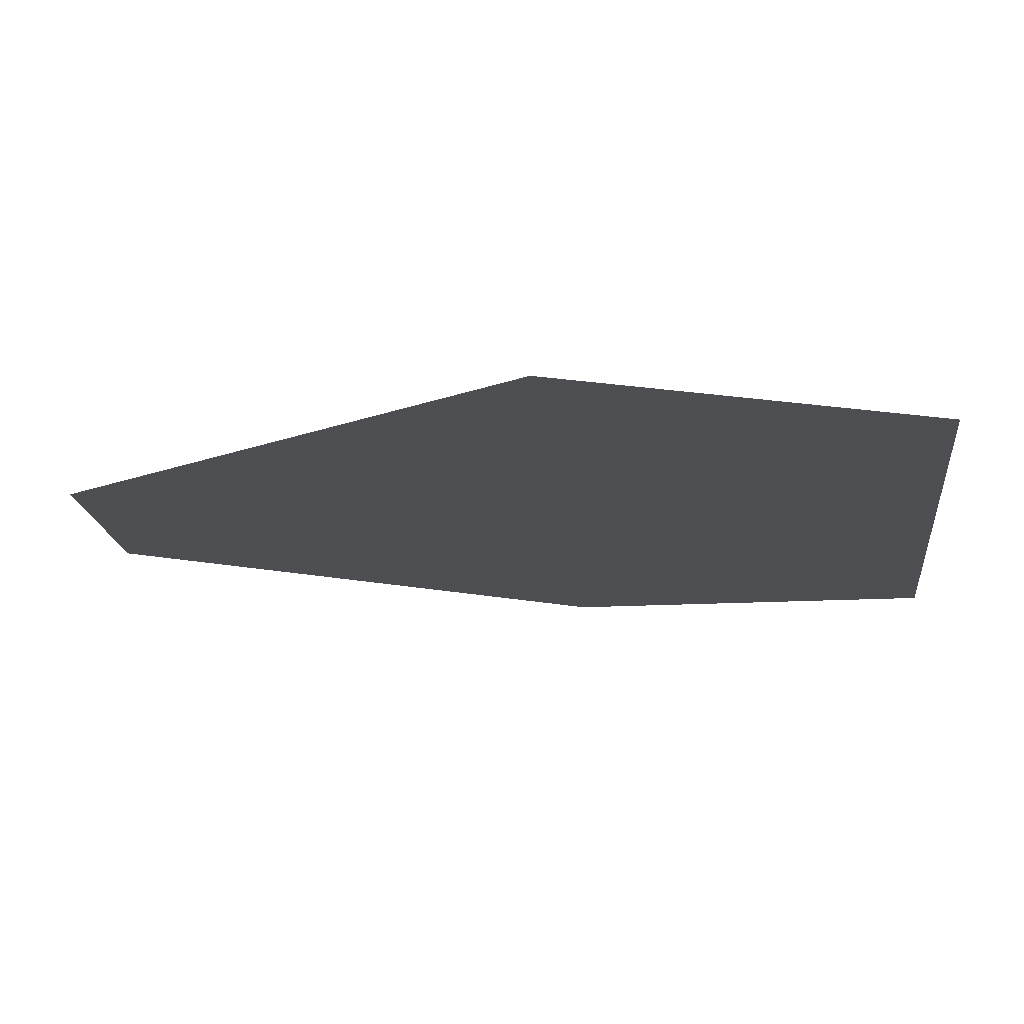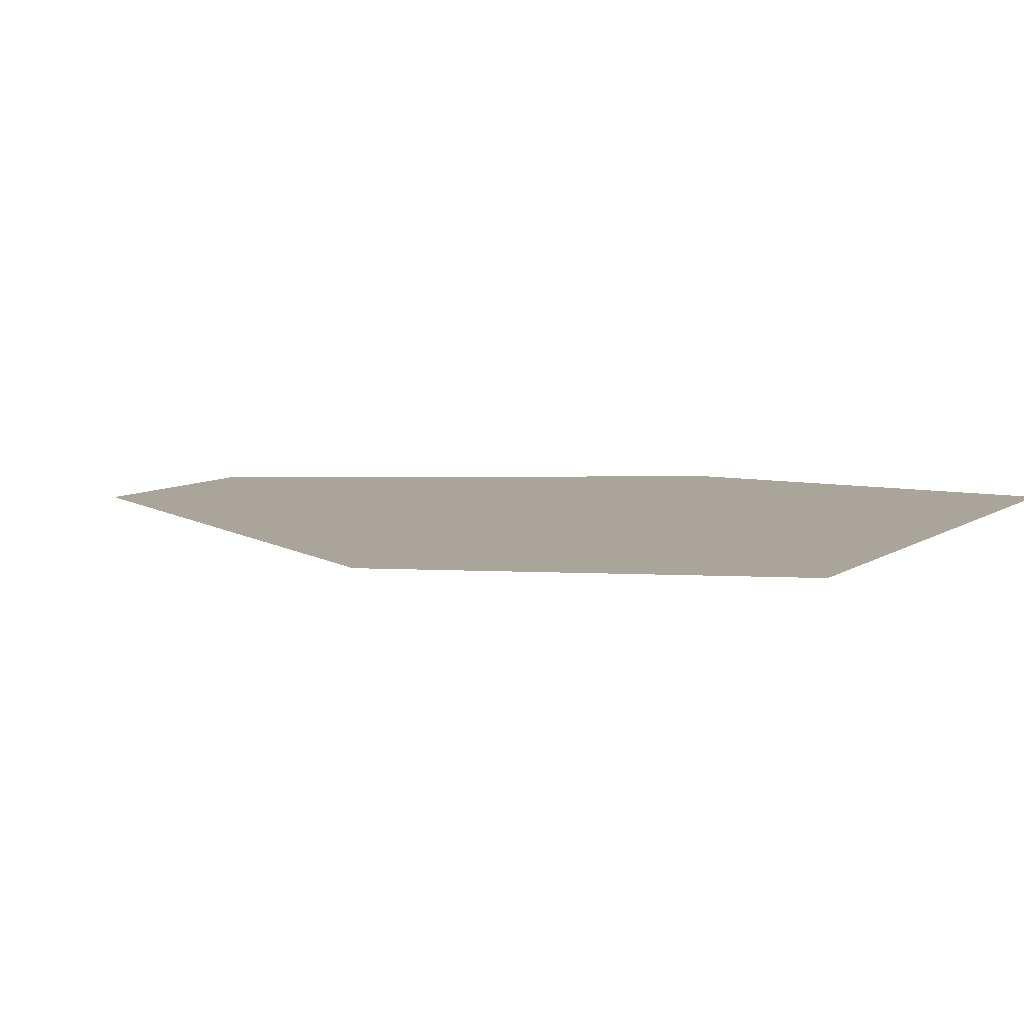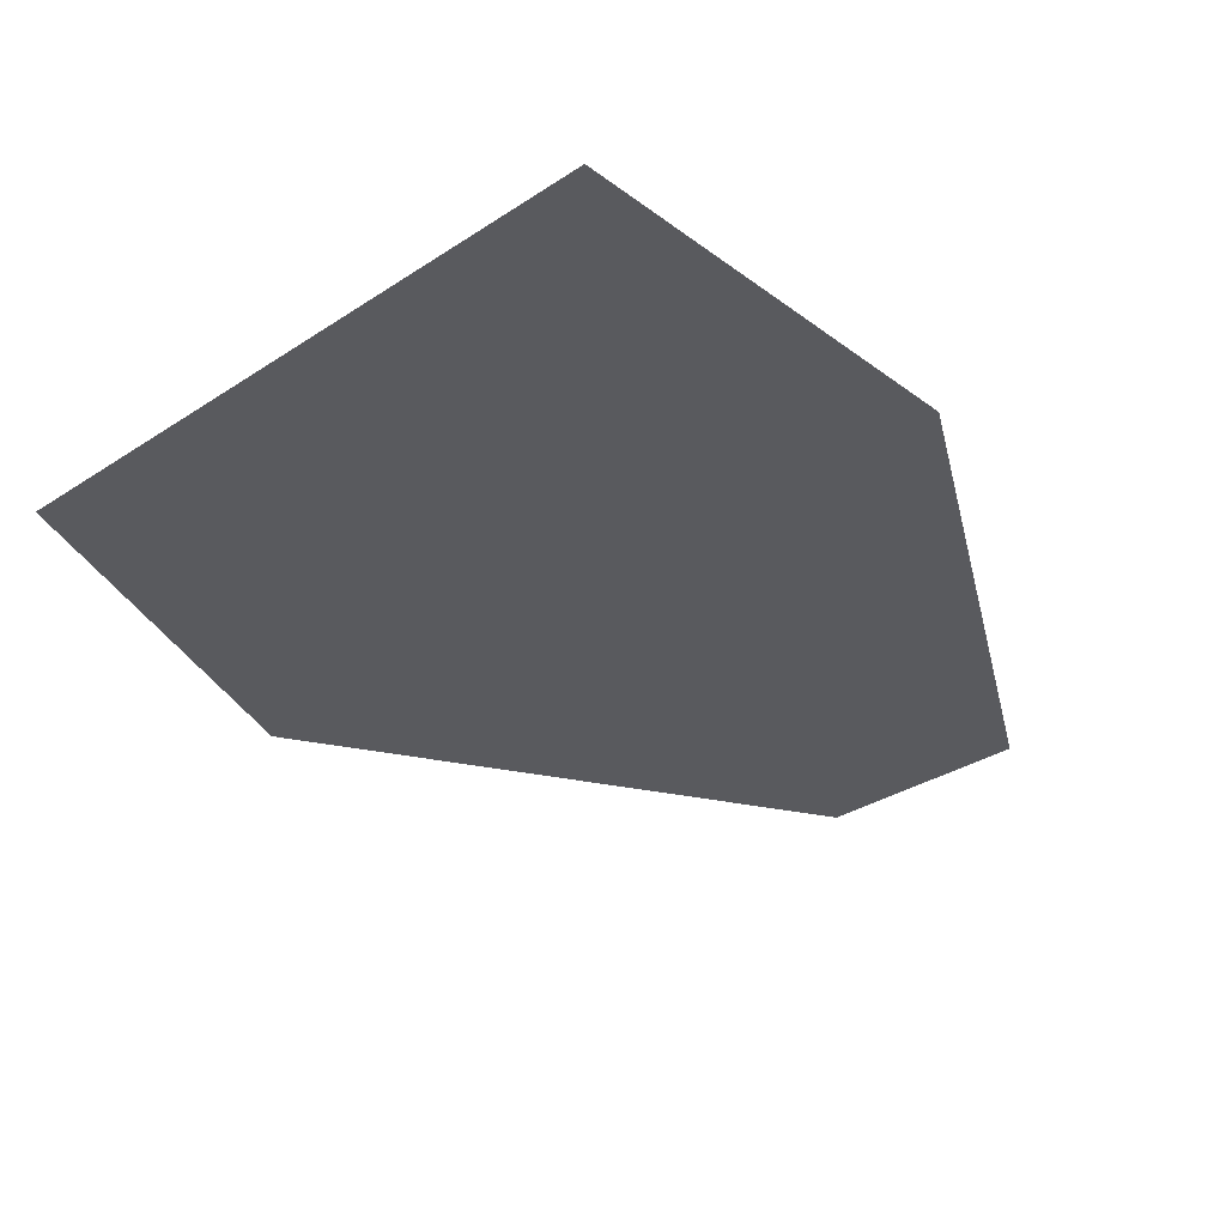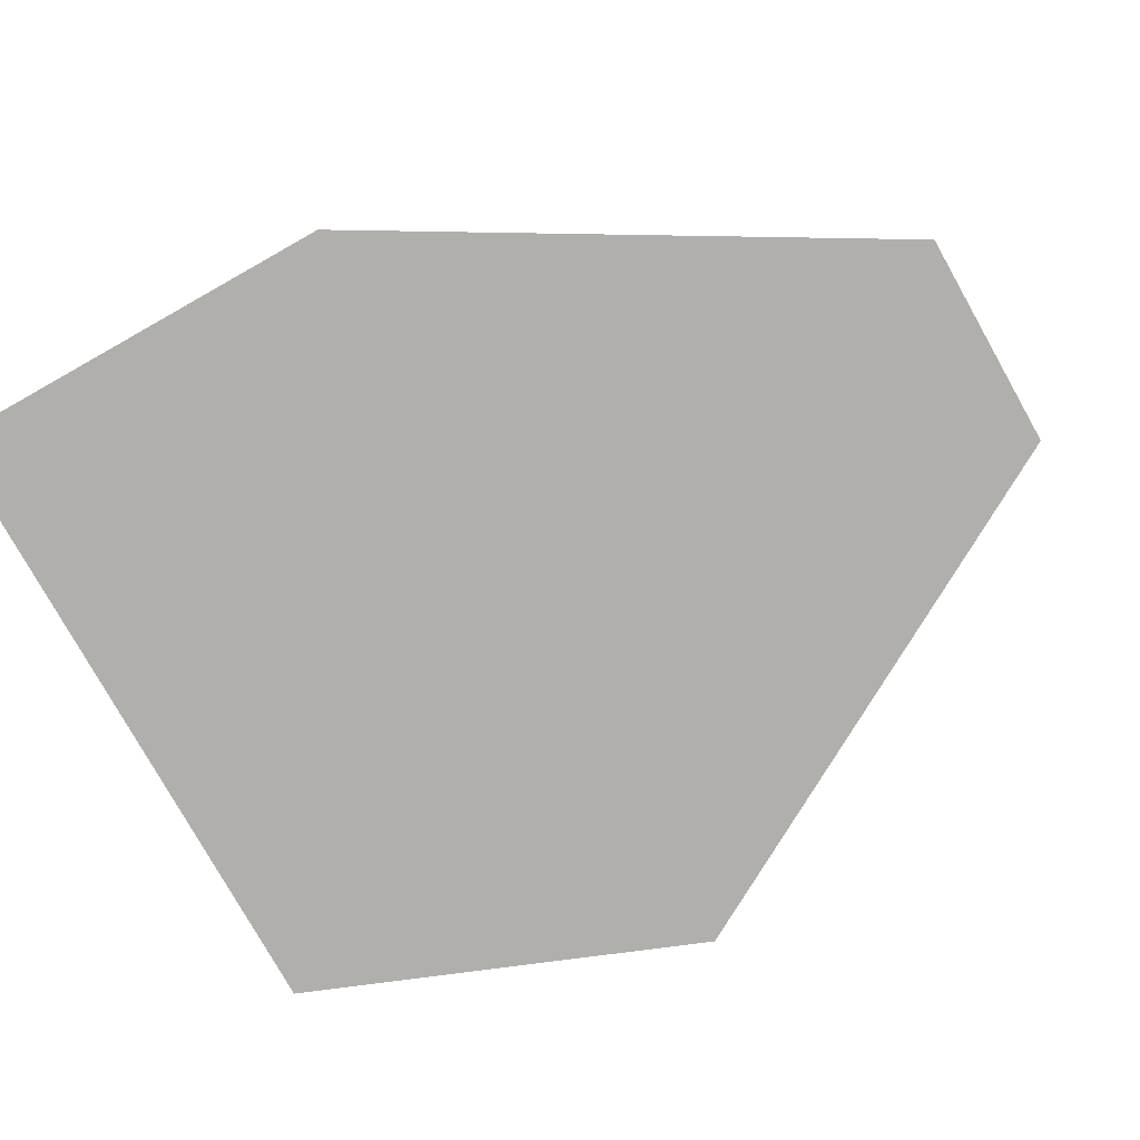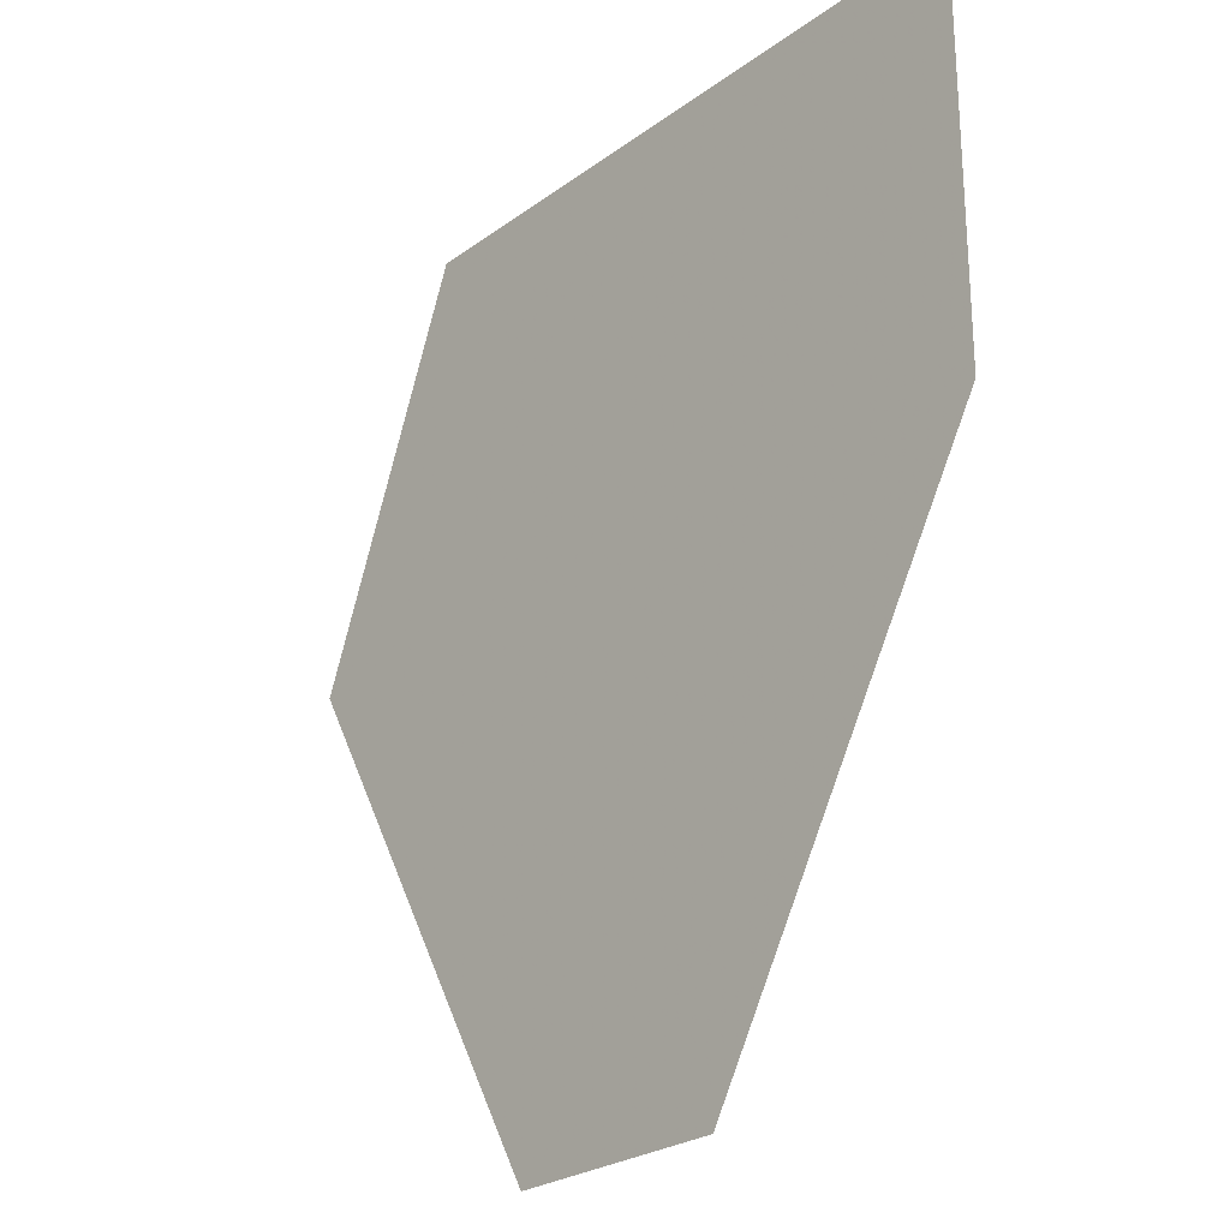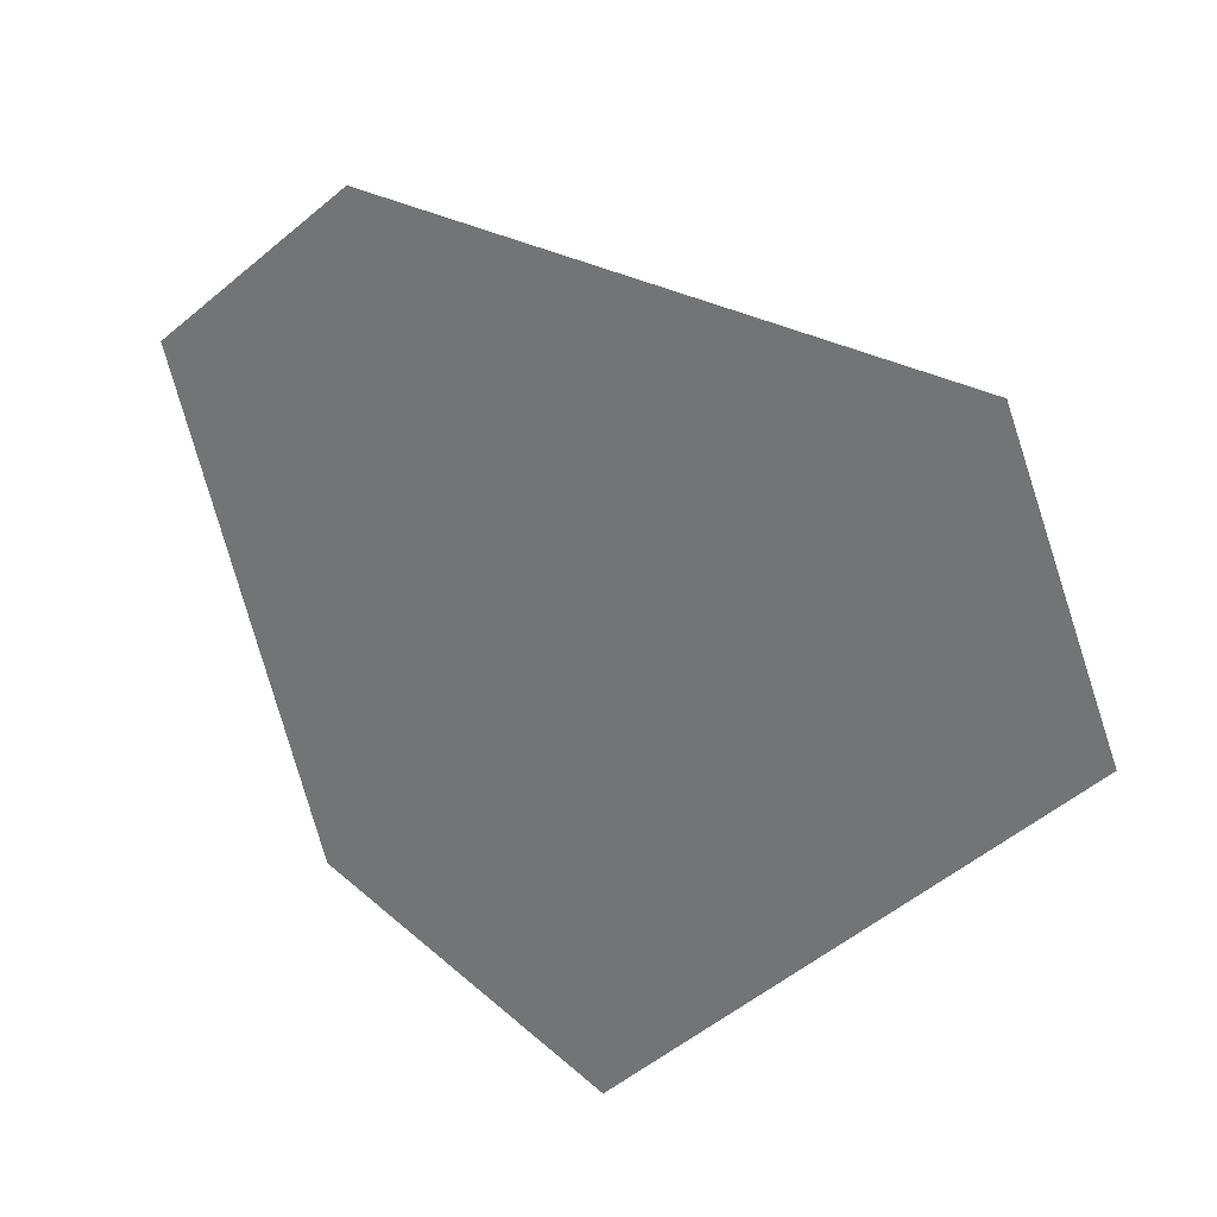
<metadata>
{"format":"obj","ext":"obj","renderer":"f3d","projection":"perspective","resolution":1024,"background":"white","views":[{"elev":-17.6,"azim":-83.8,"up":"+Y"},{"elev":7.7,"azim":-60.7,"up":"+Y"},{"elev":-31.3,"azim":43.3,"up":"+Y"},{"elev":-78.3,"azim":119.4,"up":"+Y"},{"elev":-25.6,"azim":49.1,"up":"+Z"},{"elev":-56.1,"azim":-139.1,"up":"+Y"}]}
</metadata>
<code>
g Shadow_mesh_05
v -0.793 2.098e-05 0.5263
v -1.262 2.098e-05 -0.6424
v 1.112 2.098e-05 -0.6825
v 1.112 2.098e-05 0.5263
v -0.4037 2.098e-05 -2.165
v 0.2451 2.098e-05 -2.165
g Shadow_mesh_05_0
f 3 2 1
f 4 3 1
f 5 2 3
f 6 5 3

</code>
